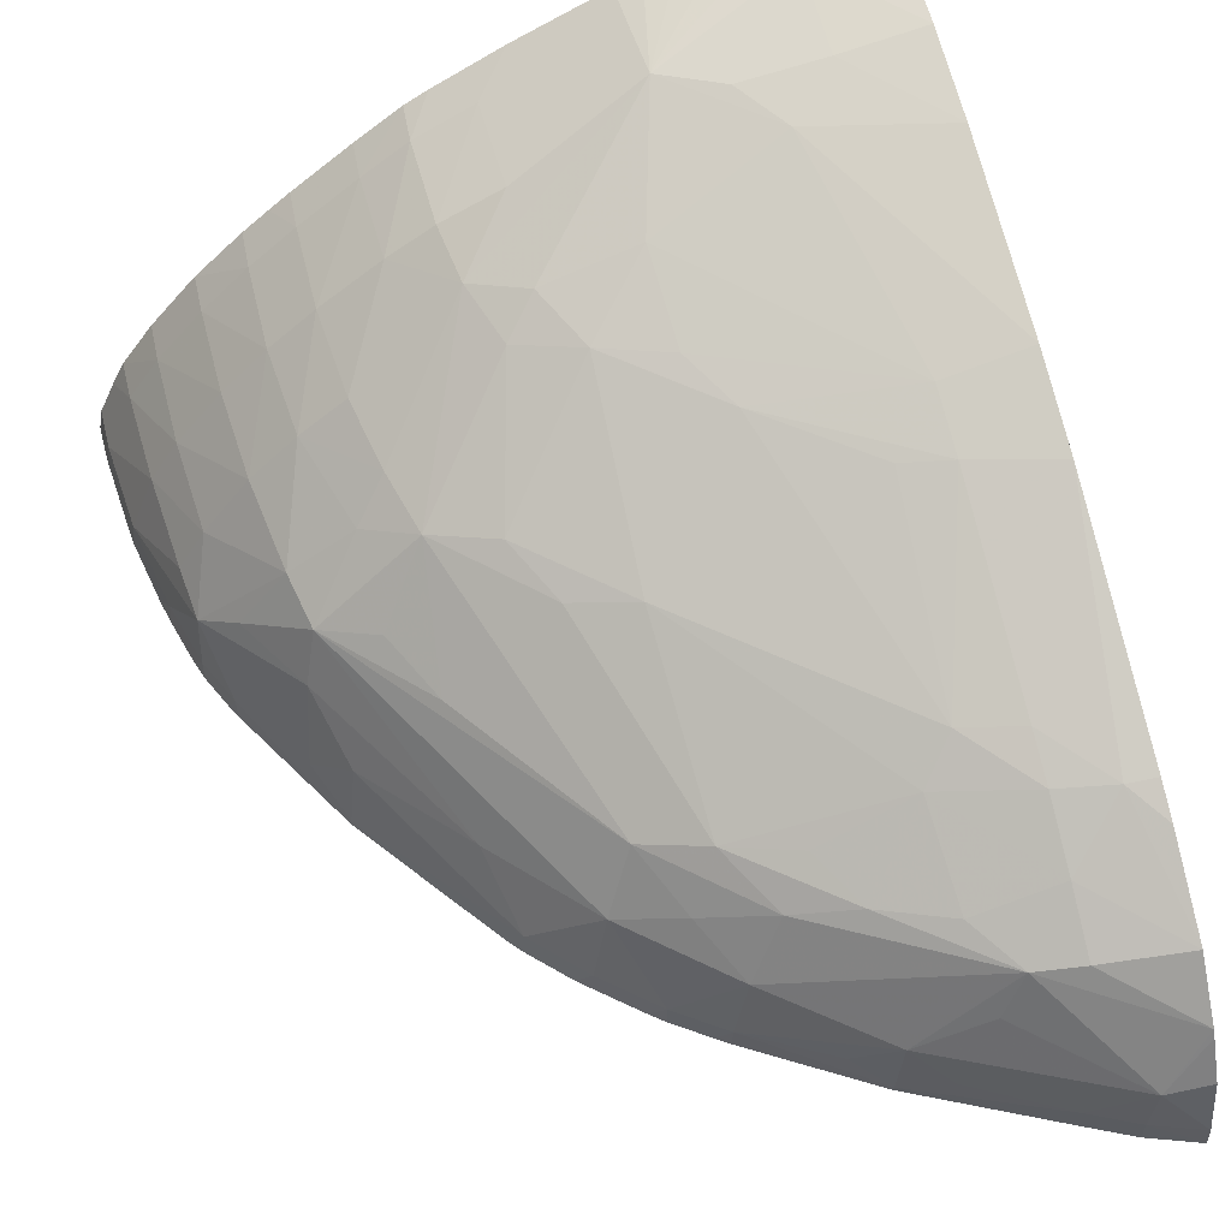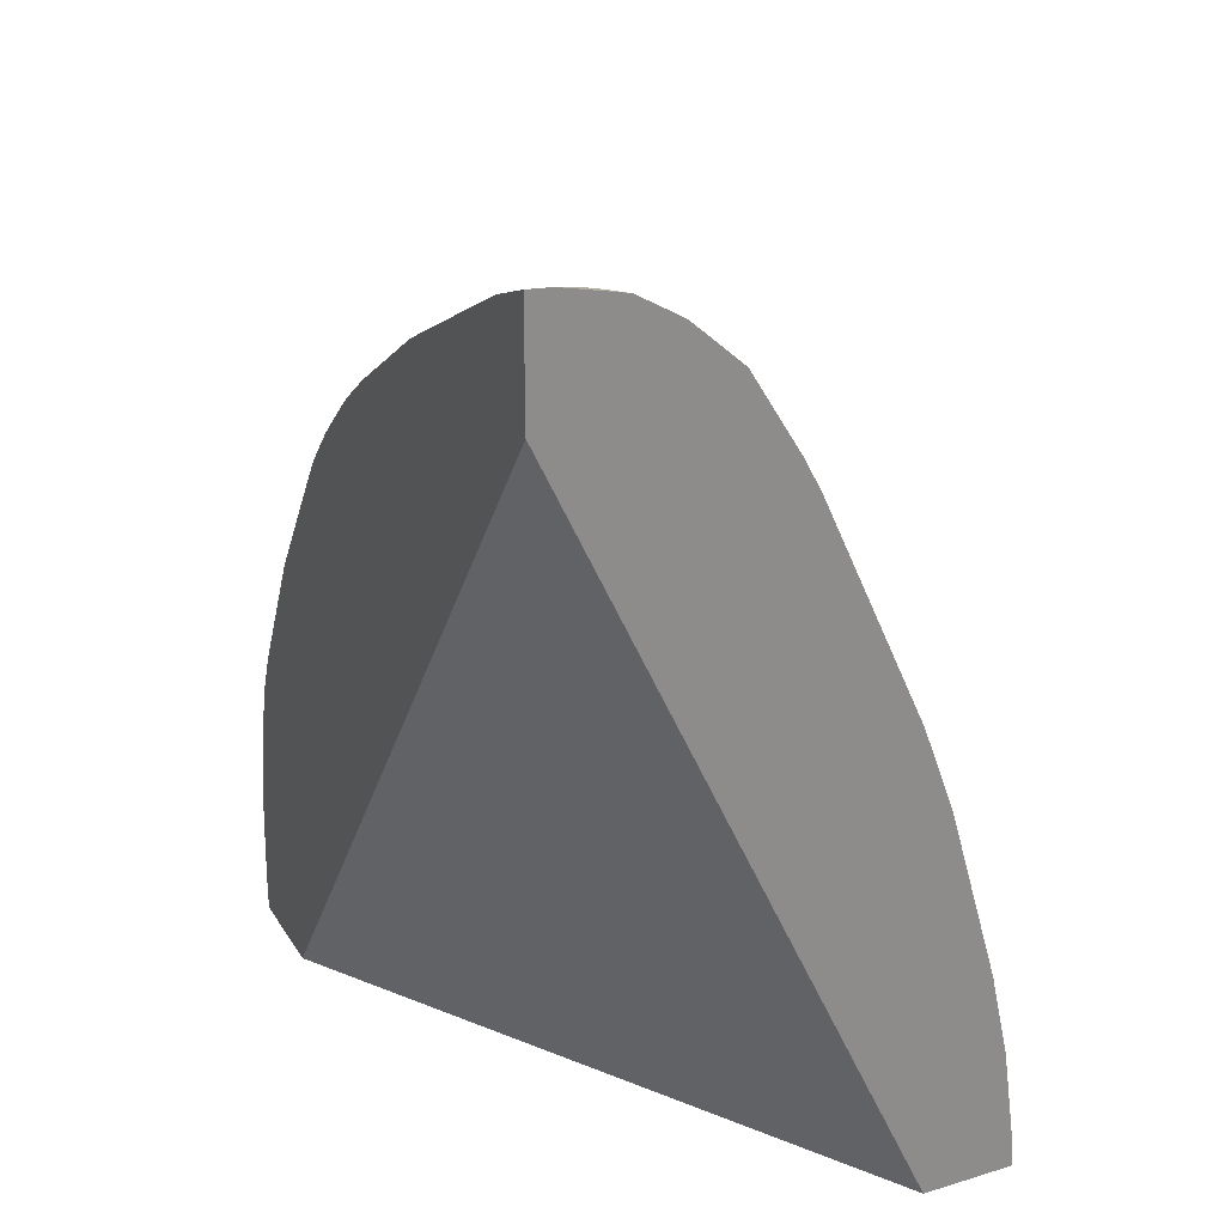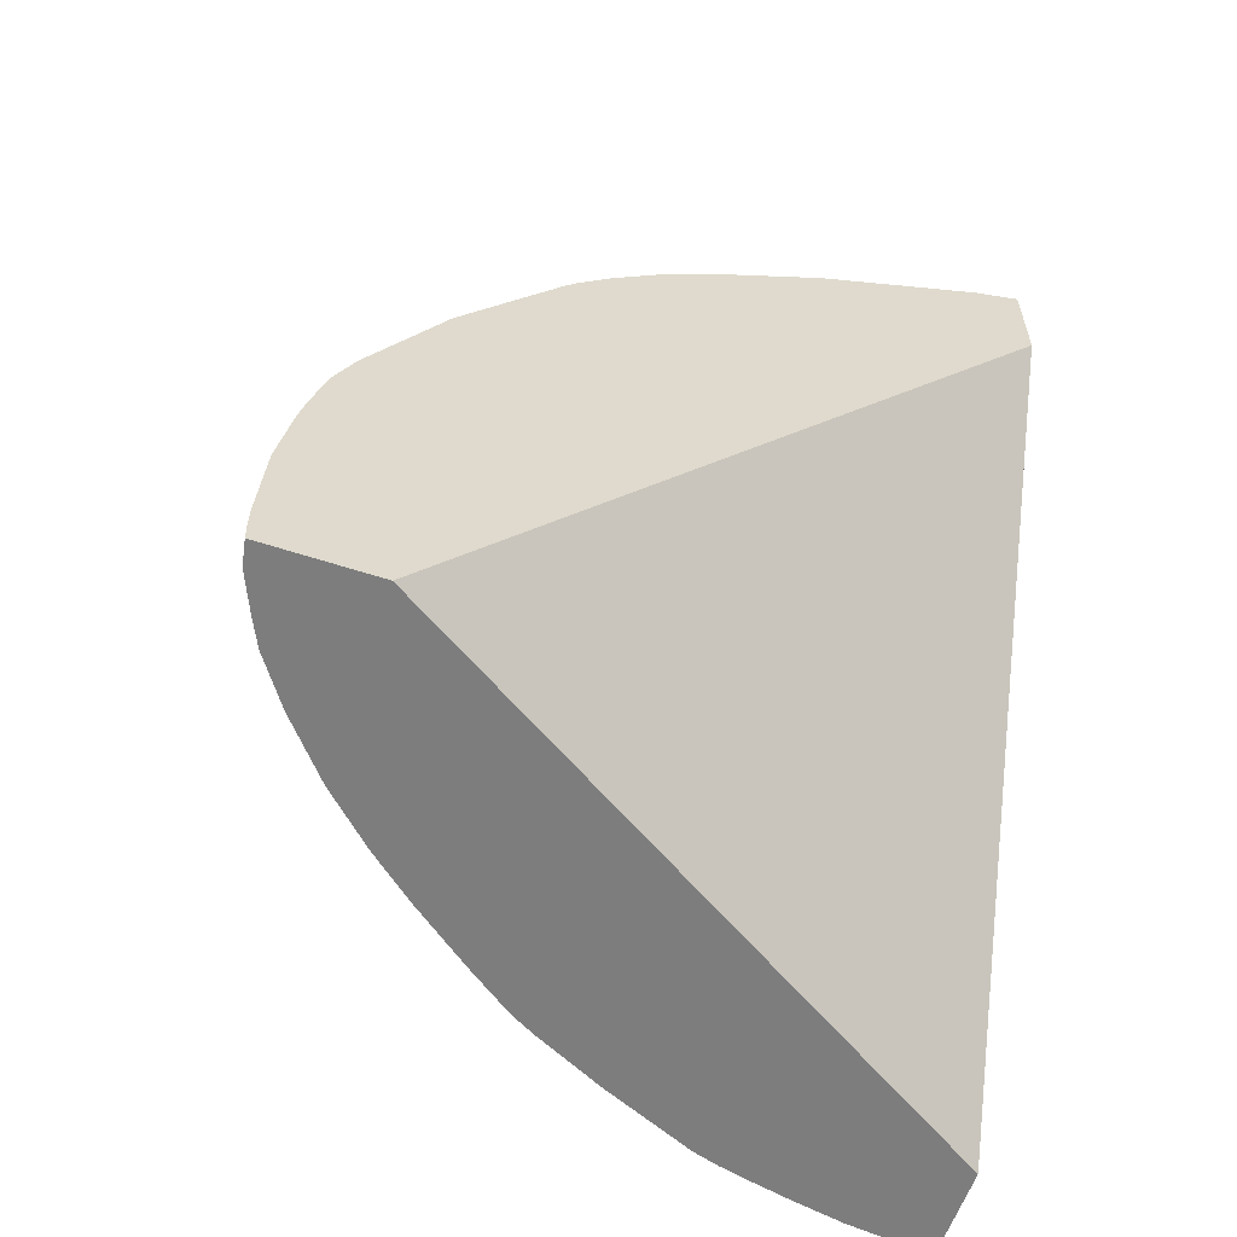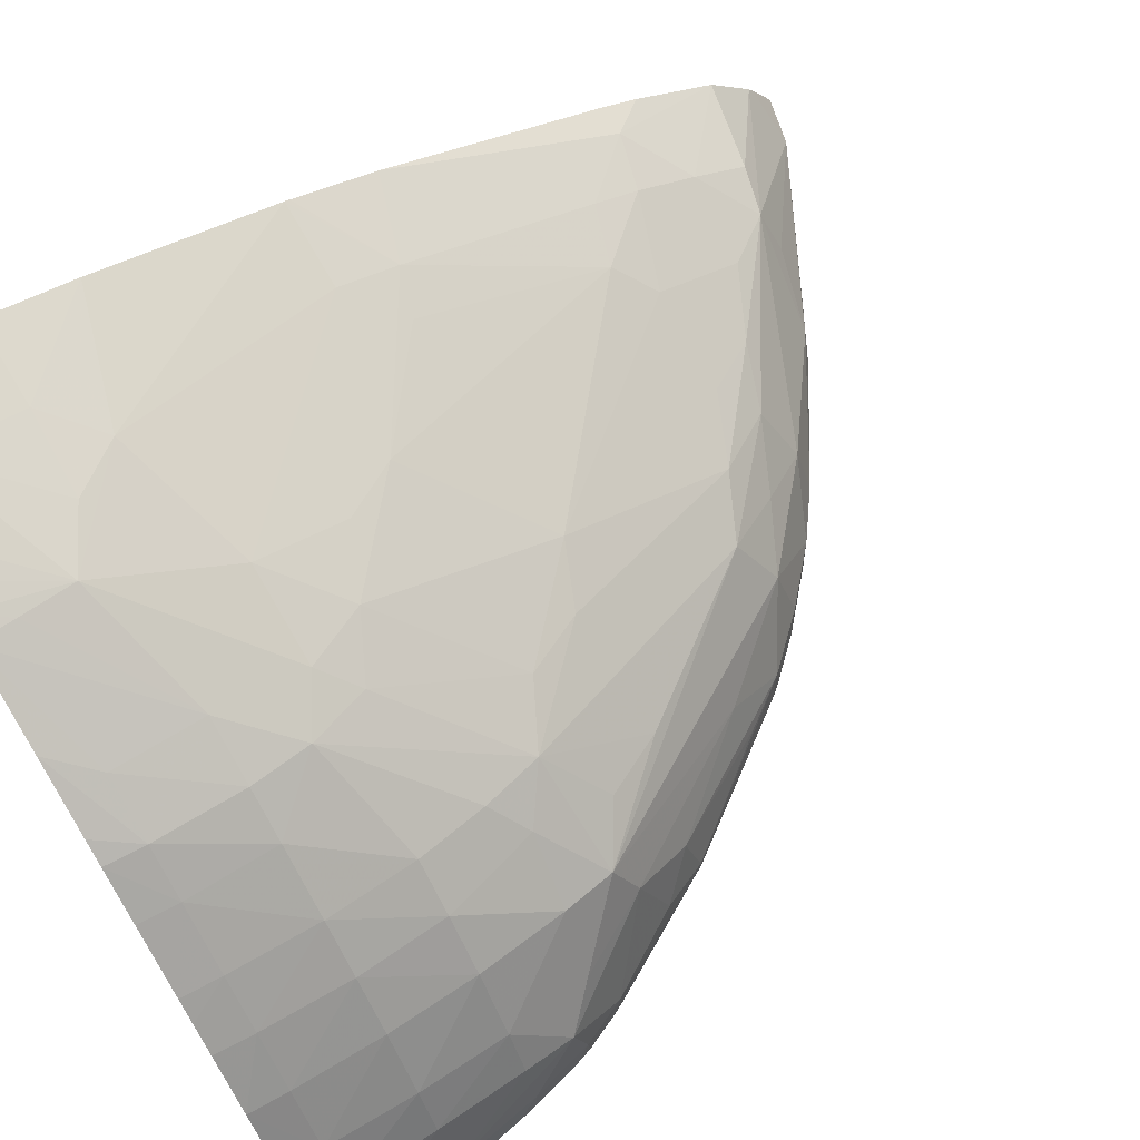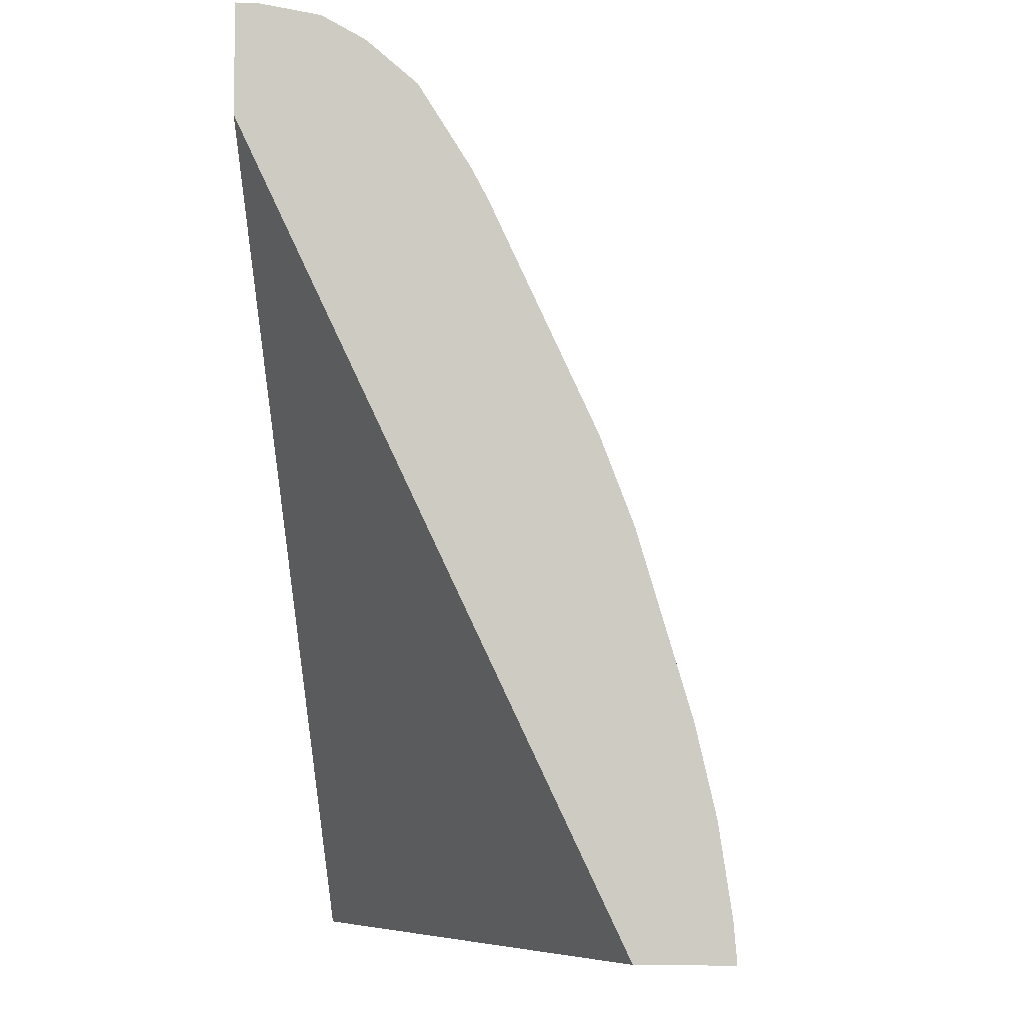
<metadata>
{"format":"obj","ext":"obj","renderer":"f3d","projection":"perspective","resolution":1024,"background":"white","views":[{"elev":58.7,"azim":-15.9,"up":"+Y"},{"elev":26.2,"azim":64.6,"up":"+Z"},{"elev":-59.2,"azim":-18.7,"up":"+Z"},{"elev":70.1,"azim":-121.6,"up":"+Y"},{"elev":-7.0,"azim":95.3,"up":"+Z"}]}
</metadata>
<code>
v -0.005049 0.06096 0.01448
v -0.005049 0.06133 0.01445
v -0.005789 0.06133 0.01417
v -0.00581 0.06096 0.01418
v -0.005049 0.06096 0.01271
v -0.005049 0.06229 0.01423
v -0.005694 0.06209 0.01412
v -0.006494 0.06133 0.01381
v -0.006515 0.06096 0.01381
v -0.01451 0.06096 7.812e-05
v -0.005049 0.06693 7.812e-05
v -0.005049 0.06289 0.01388
v -0.007889 0.06144 0.01305
v -0.005049 0.06299 0.01381
v -0.007053 0.06344 0.01269
v -0.007397 0.06274 0.01288
v -0.008449 0.06199 0.01268
v -0.008559 0.06105 0.01274
v -0.008559 0.06096 0.01274
v -0.01619 0.06096 7.812e-05
v -0.005049 0.06841 7.812e-05
v -0.005049 0.06378 0.01311
v -0.006345 0.06359 0.01287
v -0.006345 0.06416 0.01198
v -0.007616 0.06369 0.01192
v -0.008649 0.06354 0.01141
v -0.009589 0.06322 0.01107
v -0.01009 0.06228 0.01144
v -0.009083 0.06144 0.01237
v -0.01032 0.06133 0.01159
v -0.008614 0.06096 0.01271
v -0.01612 0.06133 7.812e-05
v -0.0162 0.06096 0.0003374
v -0.01614 0.06133 0.0007053
v -0.006345 0.06826 7.812e-05
v -0.005049 0.06841 0.0001303
v -0.005049 0.06458 0.01181
v -0.005501 0.06482 0.01125
v -0.006345 0.06471 0.01102
v -0.007723 0.06445 0.01052
v -0.009137 0.0638 0.01059
v -0.01017 0.0636 0.01013
v -0.01111 0.06332 0.009683
v -0.0106 0.0628 0.01061
v -0.01155 0.06238 0.01015
v -0.01102 0.06133 0.01107
v -0.01051 0.06096 0.01146
v -0.01033 0.06096 0.01159
v -0.01587 0.06189 7.812e-05
v -0.0162 0.06096 0.0007053
v -0.01607 0.06133 0.002116
v -0.01568 0.06234 0.002116
v -0.0157 0.06234 0.0007053
v -0.007128 0.0681 7.812e-05
v -0.008546 0.0677 0.001549
v -0.006345 0.06819 0.0007053
v -0.005049 0.06836 0.0007053
v -0.005049 0.06485 0.01129
v -0.006345 0.06504 0.01032
v -0.005049 0.06648 0.007725
v -0.006345 0.06638 0.007291
v -0.007233 0.06492 0.01002
v -0.01029 0.06504 0.007395
v -0.01122 0.06481 0.006997
v -0.01264 0.06481 0.005563
v -0.01286 0.0636 0.007242
v -0.01417 0.06353 0.005755
v -0.0128 0.0622 0.008624
v -0.0125 0.06133 0.009604
v -0.0118 0.06133 0.01037
v -0.01124 0.06096 0.0109
v -0.01103 0.06096 0.01108
v -0.01568 0.0623 7.812e-05
v -0.01614 0.06096 0.001747
v -0.01612 0.06096 0.002116
v -0.01584 0.06133 0.003525
v -0.01554 0.06209 0.004316
v -0.0156 0.06222 0.003525
v -0.01519 0.06292 0.003525
v -0.01525 0.06305 0.002116
v -0.01522 0.06304 0.0007053
v -0.007755 0.06796 7.812e-05
v -0.007641 0.06777 0.002058
v -0.008217 0.06785 7.812e-05
v -0.008587 0.06772 0.0007053
v -0.01057 0.06683 0.002116
v -0.0114 0.06633 0.00305
v -0.0106 0.06652 0.003523
v -0.009164 0.06696 0.003525
v -0.007094 0.06768 0.00284
v -0.006345 0.06796 0.002116
v -0.005049 0.06815 0.002116
v -0.005049 0.06698 0.006422
v -0.005049 0.067 0.006345
v -0.006345 0.06672 0.006345
v -0.008634 0.06632 0.005793
v -0.007064 0.06626 0.007059
v -0.009199 0.06522 0.007821
v -0.0117 0.06505 0.006057
v -0.01015 0.06636 0.004467
v -0.01109 0.06615 0.00399
v -0.01288 0.06498 0.004623
v -0.01337 0.06447 0.005031
v -0.01336 0.06385 0.006272
v -0.01432 0.06369 0.004935
v -0.01503 0.06263 0.004846
v -0.01439 0.06274 0.006065
v -0.01407 0.06199 0.00703
v -0.01299 0.06133 0.008899
v -0.01421 0.06105 0.007233
v -0.01321 0.06096 0.008684
v -0.01267 0.06096 0.009459
v -0.01252 0.06096 0.009642
v -0.012 0.06096 0.01021
v -0.01182 0.06096 0.01037
v -0.01518 0.063 7.812e-05
v -0.01595 0.06096 0.003158
v -0.01588 0.06096 0.003525
v -0.0157 0.06096 0.004248
v -0.0156 0.06133 0.004505
v -0.0153 0.06133 0.00521
v -0.01449 0.06388 0.003525
v -0.01454 0.06393 0.002116
v -0.01452 0.06388 0.0007053
v -0.01448 0.06384 7.812e-05
v -0.008609 0.06773 7.812e-05
v -0.0115 0.0664 0.002116
v -0.01057 0.06685 0.0007053
v -0.01221 0.06594 0.002116
v -0.01307 0.06515 0.003525
v -0.009128 0.06649 0.004936
v -0.005049 0.06784 0.003499
v -0.01378 0.06458 0.003525
v -0.01457 0.06144 0.006475
v -0.01422 0.06096 0.007245
v -0.01561 0.06096 0.004534
v -0.01539 0.06096 0.005054
v -0.0153 0.06096 0.005239
v -0.01386 0.06463 0.002116
v -0.0138 0.06458 0.0007053
v -0.01375 0.06454 7.812e-05
v -0.01003 0.0671 7.812e-05
v -0.01149 0.0664 0.0007053
v -0.01219 0.06589 0.0007053
v -0.01315 0.06524 0.002116
v -0.0131 0.06519 0.0007053
v -0.01336 0.06488 7.812e-05
v -0.01108 0.06657 7.812e-05
v -0.01143 0.06637 7.812e-05
v -0.01214 0.06585 7.812e-05
v -0.01304 0.06514 7.812e-05
f 1 93 60
f 1 60 58
f 1 75 74
f 1 74 50
f 1 72 71
f 1 71 115
f 1 20 10
f 1 10 5
f 55 90 83
f 56 83 91
f 52 78 79
f 52 79 80
f 1 138 137
f 1 137 136
f 53 81 73
f 54 82 55
f 125 140 141
f 126 142 128
f 45 70 46
f 45 67 68
f 1 50 33
f 1 33 20
f 55 88 89
f 55 89 90
f 130 145 133
f 133 145 139
f 121 138 135
f 122 133 139
f 140 146 141
f 141 146 147
f 124 139 140
f 124 140 125
f 4 8 9
f 5 10 11
f 142 148 143
f 143 148 149
f 10 151 150
f 10 150 149
f 7 15 16
f 7 16 17
f 7 17 13
f 8 13 18
f 144 150 151
f 144 151 146
f 144 146 145
f 146 151 147
f 139 145 140
f 140 145 146
f 121 136 137
f 121 137 138
f 6 12 7
f 7 13 8
f 7 12 14
f 7 14 15
f 22 38 24
f 24 38 39
f 1 5 11
f 1 14 12
f 8 18 9
f 9 18 19
f 10 20 32
f 10 32 49
f 3 7 8
f 3 8 4
f 10 49 73
f 10 73 116
f 14 22 23
f 14 23 15
f 15 17 16
f 15 23 24
f 15 24 25
f 15 25 26
f 10 149 148
f 10 148 142
f 15 28 17
f 17 29 18
f 17 28 30
f 17 30 29
f 18 31 19
f 18 29 30
f 10 21 11
f 13 17 18
f 30 46 47
f 30 47 48
f 30 48 31
f 32 34 49
f 55 84 85
f 55 85 86
f 55 86 87
f 55 87 88
f 34 53 49
f 35 54 55
f 35 55 56
f 35 56 57
f 27 44 28
f 28 44 45
f 28 45 46
f 28 46 30
f 22 24 23
f 22 37 38
f 39 59 62
f 39 62 40
f 33 50 34
f 34 50 51
f 34 51 52
f 34 52 53
f 26 41 42
f 26 42 27
f 27 42 43
f 27 43 44
f 18 30 31
f 20 33 34
f 20 34 32
f 21 35 36
f 56 91 92
f 56 92 57
f 59 61 62
f 60 93 61
f 61 93 94
f 61 94 95
f 61 95 96
f 61 96 97
f 61 97 62
f 62 97 96
f 62 96 98
f 62 98 63
f 63 99 64
f 63 98 96
f 38 59 39
f 38 58 60
f 38 60 61
f 38 61 59
f 46 71 72
f 46 72 47
f 46 70 71
f 49 53 73
f 40 42 41
f 42 63 64
f 42 64 65
f 42 65 43
f 51 78 52
f 51 74 75
f 35 57 36
f 37 58 38
f 1 112 111
f 1 2 3
f 69 113 70
f 70 113 114
f 55 83 56
f 55 82 84
f 1 115 114
f 40 63 42
f 1 9 19
f 1 19 31
f 1 31 48
f 40 62 63
f 68 108 69
f 69 108 109
f 1 114 113
f 1 113 112
f 65 87 102
f 65 102 103
f 65 103 67
f 65 67 104
f 87 101 88
f 88 101 100
f 80 122 123
f 80 123 81
f 67 105 106
f 67 106 107
f 67 107 68
f 68 107 108
f 63 96 100
f 63 100 99
f 64 99 65
f 65 101 87
f 45 68 69
f 45 69 70
f 1 3 4
f 1 4 9
f 65 104 66
f 65 99 101
f 66 104 67
f 67 103 105
f 50 74 51
f 51 75 76
f 51 76 77
f 51 77 78
f 52 80 53
f 53 80 81
f 43 45 44
f 43 65 66
f 69 109 110
f 69 110 111
f 69 111 112
f 69 112 113
f 88 100 89
f 89 100 131
f 89 131 95
f 89 95 90
f 73 81 116
f 75 117 76
f 76 117 118
f 76 118 119
f 76 119 120
f 76 120 77
f 43 66 67
f 43 67 45
f 77 107 106
f 77 106 105
f 77 105 79
f 77 79 78
f 79 105 122
f 79 122 80
f 70 114 115
f 70 115 71
f 81 123 124
f 81 124 125
f 81 125 116
f 83 90 91
f 84 126 85
f 85 126 86
f 77 120 121
f 77 121 107
f 102 133 103
f 103 133 105
f 105 133 122
f 107 134 108
f 15 26 27
f 15 27 28
f 129 144 145
f 129 145 130
f 110 121 135
f 110 135 111
f 119 136 120
f 120 136 121
f 95 131 96
f 96 131 100
f 99 100 101
f 102 130 133
f 87 129 130
f 87 130 102
f 1 58 37
f 1 37 22
f 107 121 134
f 108 134 110
f 108 110 109
f 110 134 121
f 90 132 91
f 90 95 94
f 90 94 132
f 91 132 92
f 86 127 87
f 86 126 128
f 86 128 127
f 87 127 129
f 122 139 123
f 123 139 124
f 1 132 94
f 1 94 93
f 143 149 144
f 144 149 150
f 127 128 143
f 127 143 129
f 128 142 143
f 129 143 144
f 1 12 6
f 1 6 2
f 2 6 7
f 2 7 3
f 1 21 36
f 1 36 57
f 1 57 92
f 1 92 132
f 10 116 125
f 10 125 141
f 10 141 147
f 10 147 151
f 24 39 40
f 24 40 25
f 25 40 26
f 26 40 41
f 10 142 126
f 10 126 84
f 10 84 82
f 10 82 54
f 10 54 35
f 10 35 21
f 1 11 21
f 1 111 135
f 1 135 138
f 1 136 119
f 1 119 118
f 1 118 117
f 1 117 75
f 1 48 47
f 1 47 72
f 1 22 14

</code>
